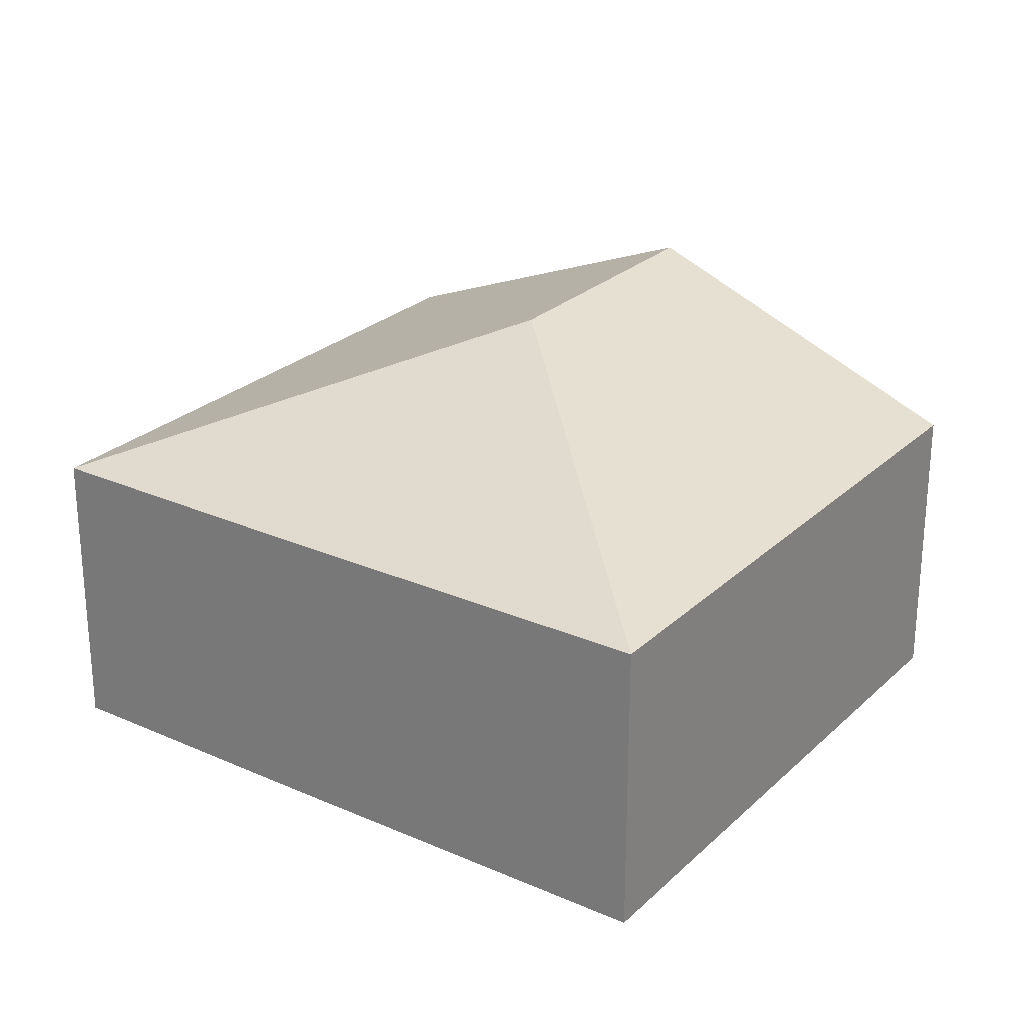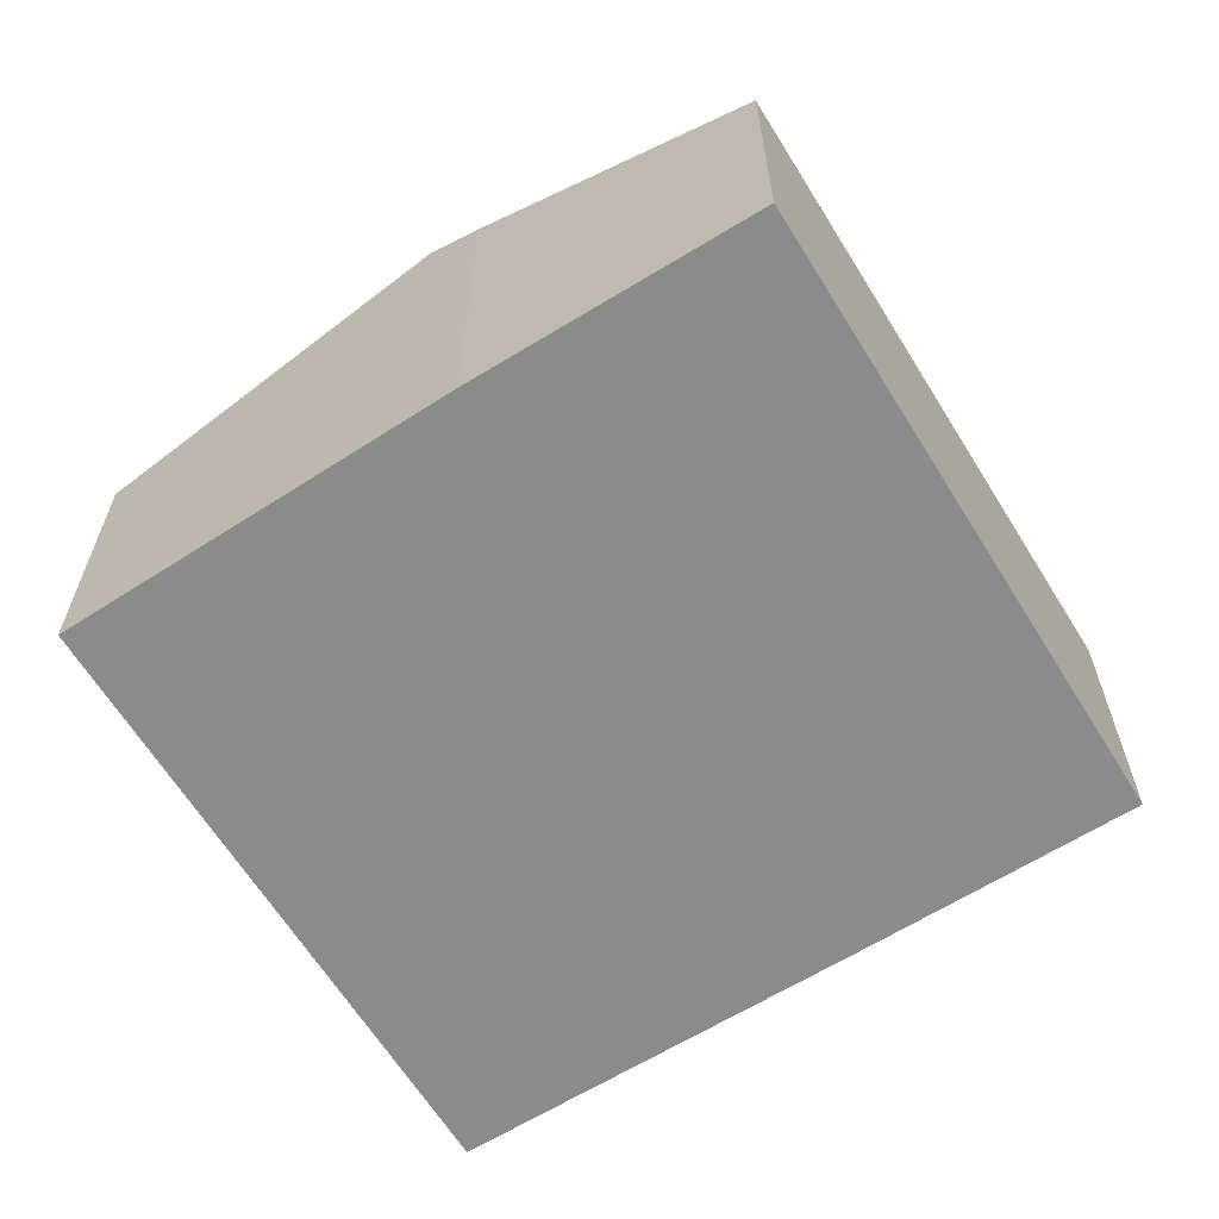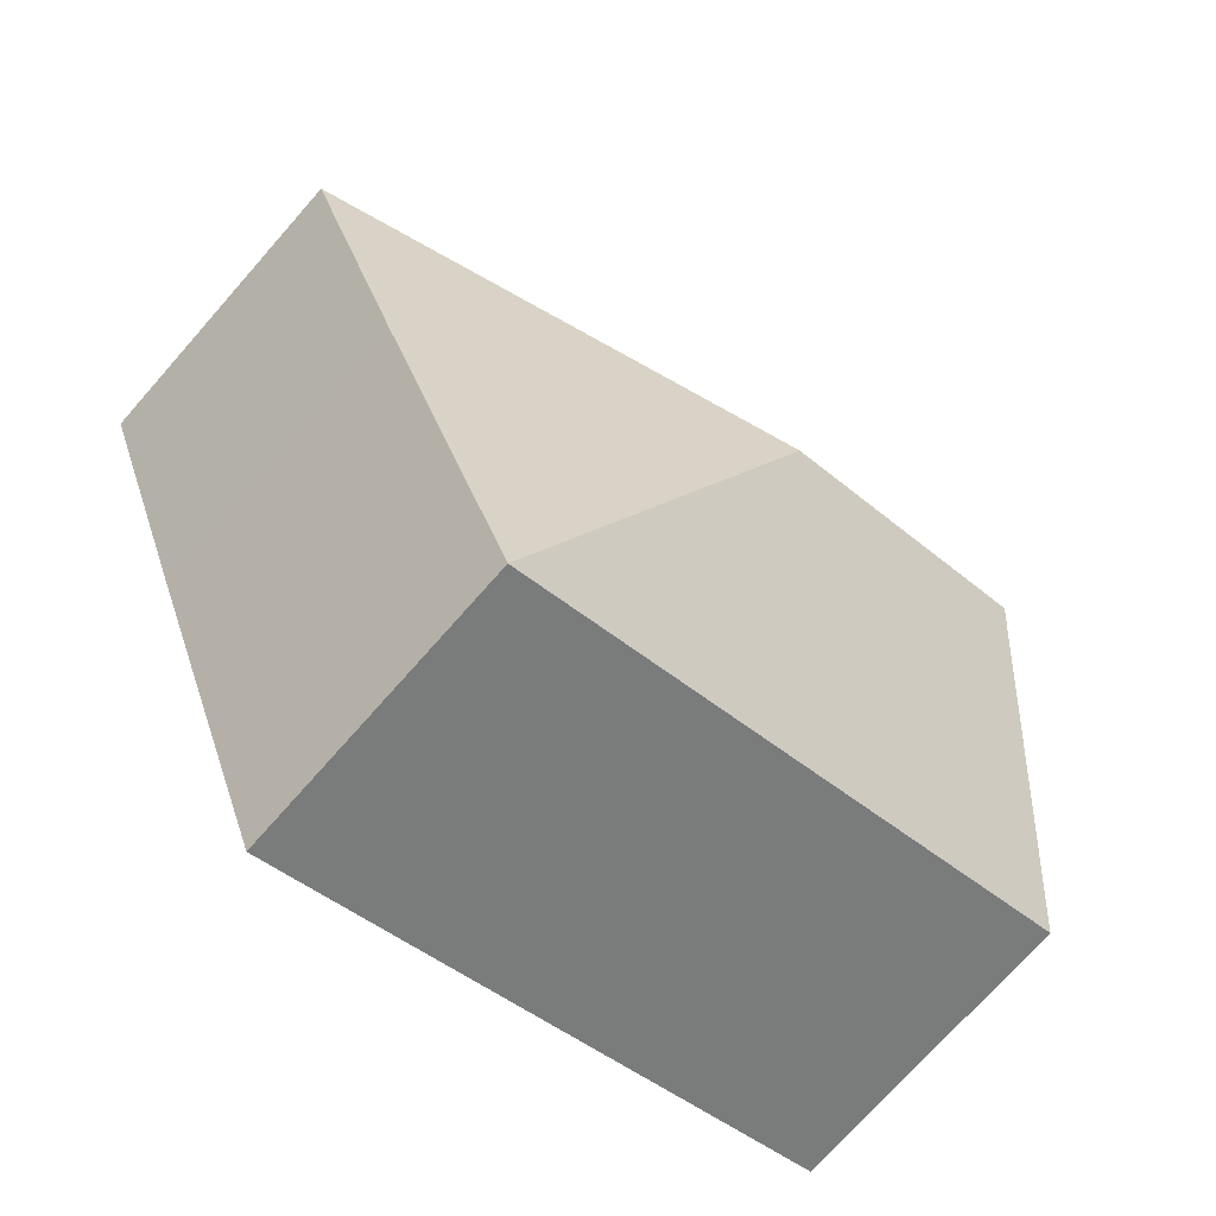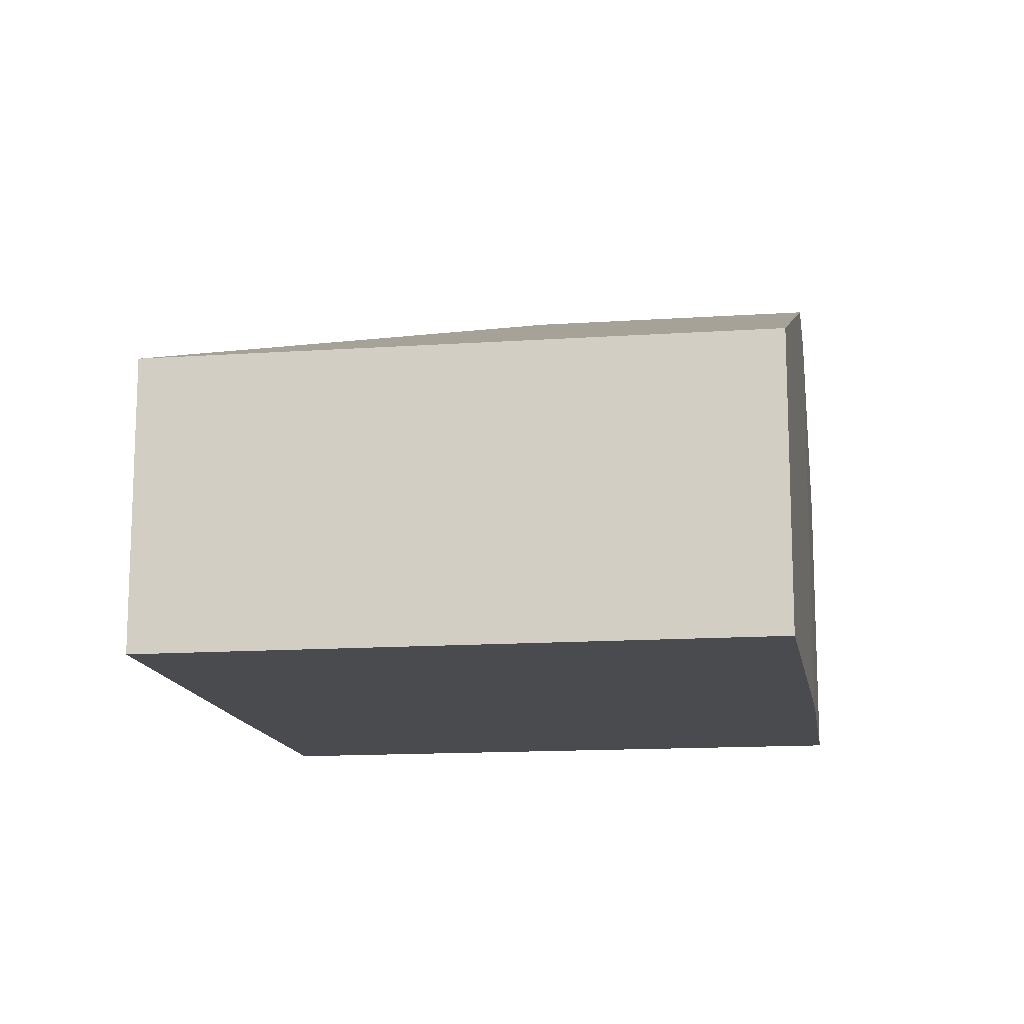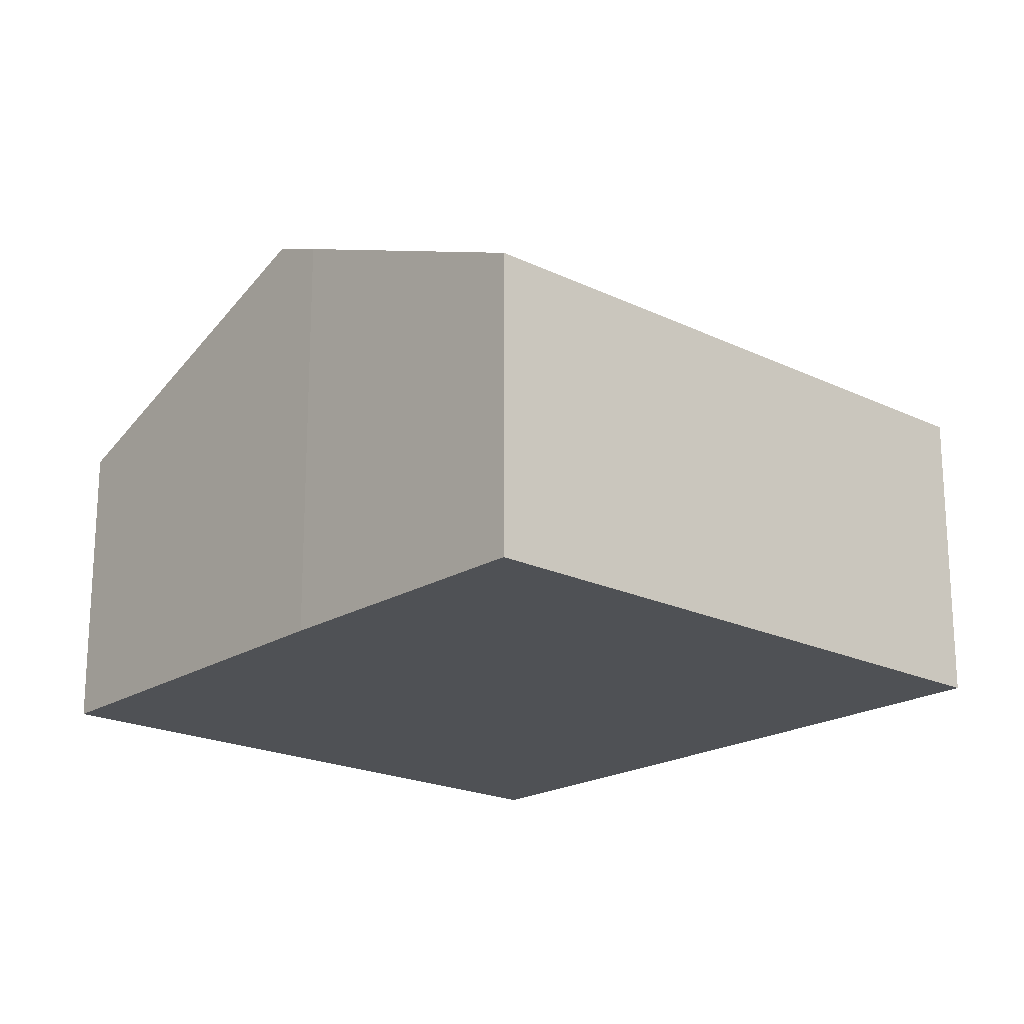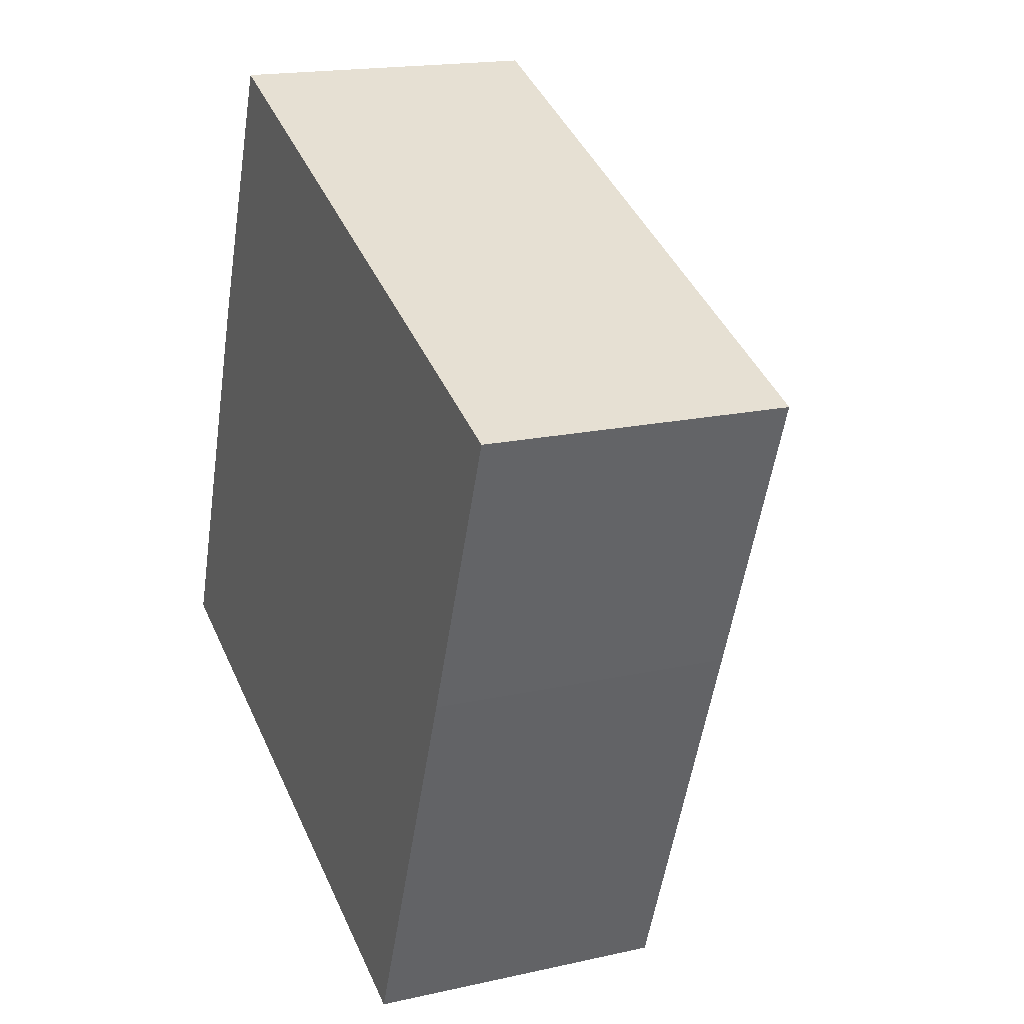
<metadata>
{"format":"obj","ext":"obj","renderer":"f3d","projection":"perspective","resolution":1024,"background":"white","views":[{"elev":25.7,"azim":146.5,"up":"+Y"},{"elev":-63.9,"azim":-36.6,"up":"+Y"},{"elev":-73.0,"azim":138.6,"up":"+Z"},{"elev":-14.1,"azim":-149.8,"up":"+Y"},{"elev":-20.0,"azim":-20.1,"up":"+Y"},{"elev":17.7,"azim":66.0,"up":"+Z"}]}
</metadata>
<code>
v  3.331 3.695 1.916
v  2.15 2.531 5.63
v  7.227 2.531 3.609
v  1.046 3.695 2.826
v  1.214 3.508 3.28
v  6.314 2.527 1.243
v  5.035 2.531 -2.006
v  0 2.532 1.55e-16
v  0 0 0
v  5.035 1.228e-16 -2.006
v  1.046 -1.73e-16 2.826
v  1.214 -2.008e-16 3.28
v  2.15 -3.447e-16 5.63
v  7.227 -2.21e-16 3.609
v  6.314 -7.611e-17 1.243
g defaultobject
f 1 2 3
f 2 1 4
f 2 4 5
f 6 1 3
f 1 6 7
f 8 1 7
f 1 8 4
f 7 9 8
f 9 7 10
f 9 4 8
f 4 9 5
f 5 9 11
f 5 11 12
f 12 2 5
f 2 12 13
f 13 3 2
f 3 13 14
f 14 6 3
f 6 14 15
f 6 15 7
f 7 15 10
f 12 14 13
f 14 12 15
f 15 12 11
f 15 11 10
f 10 11 9

</code>
